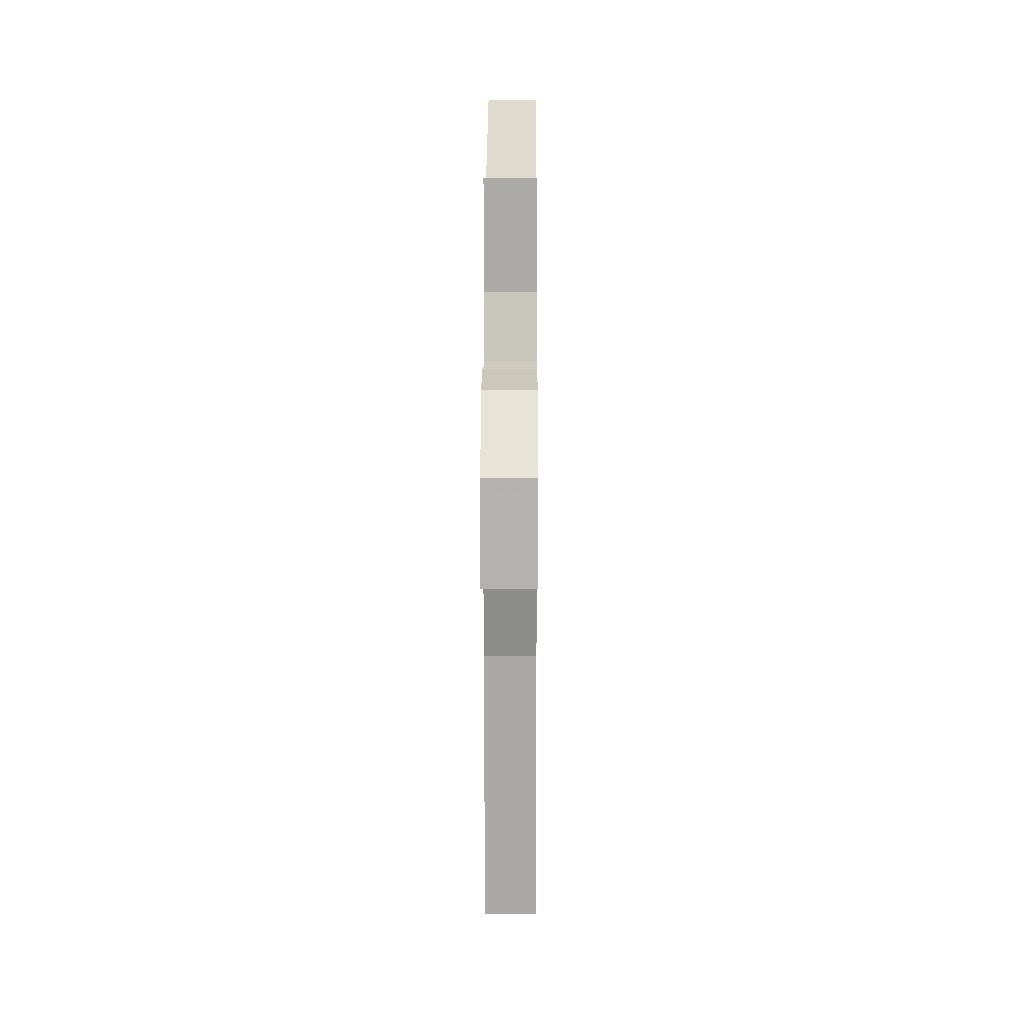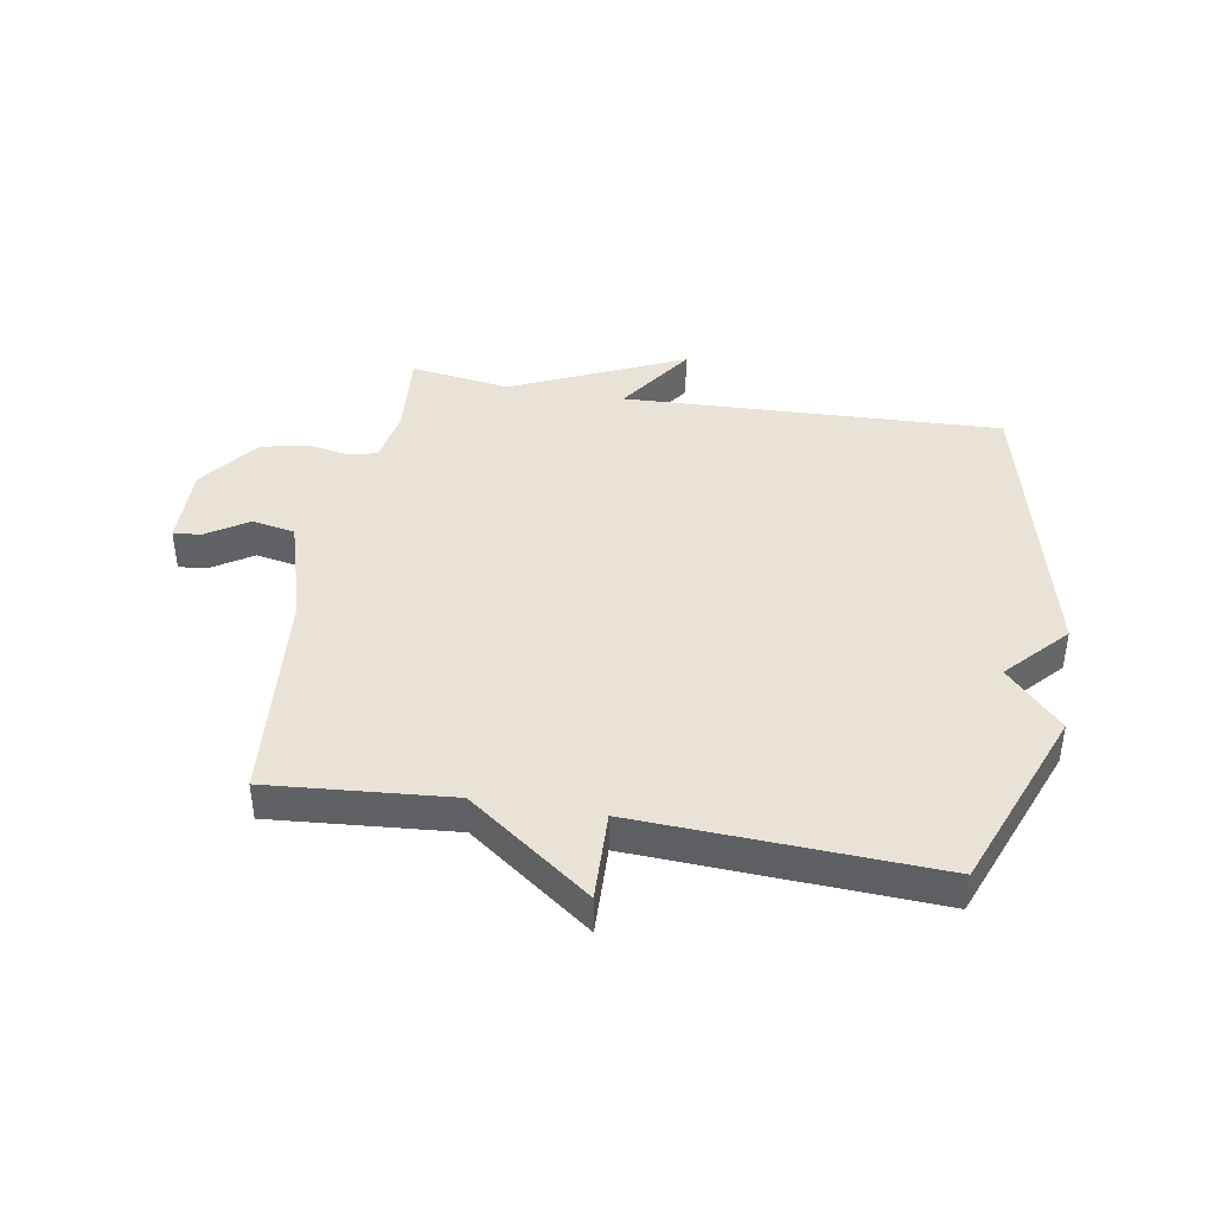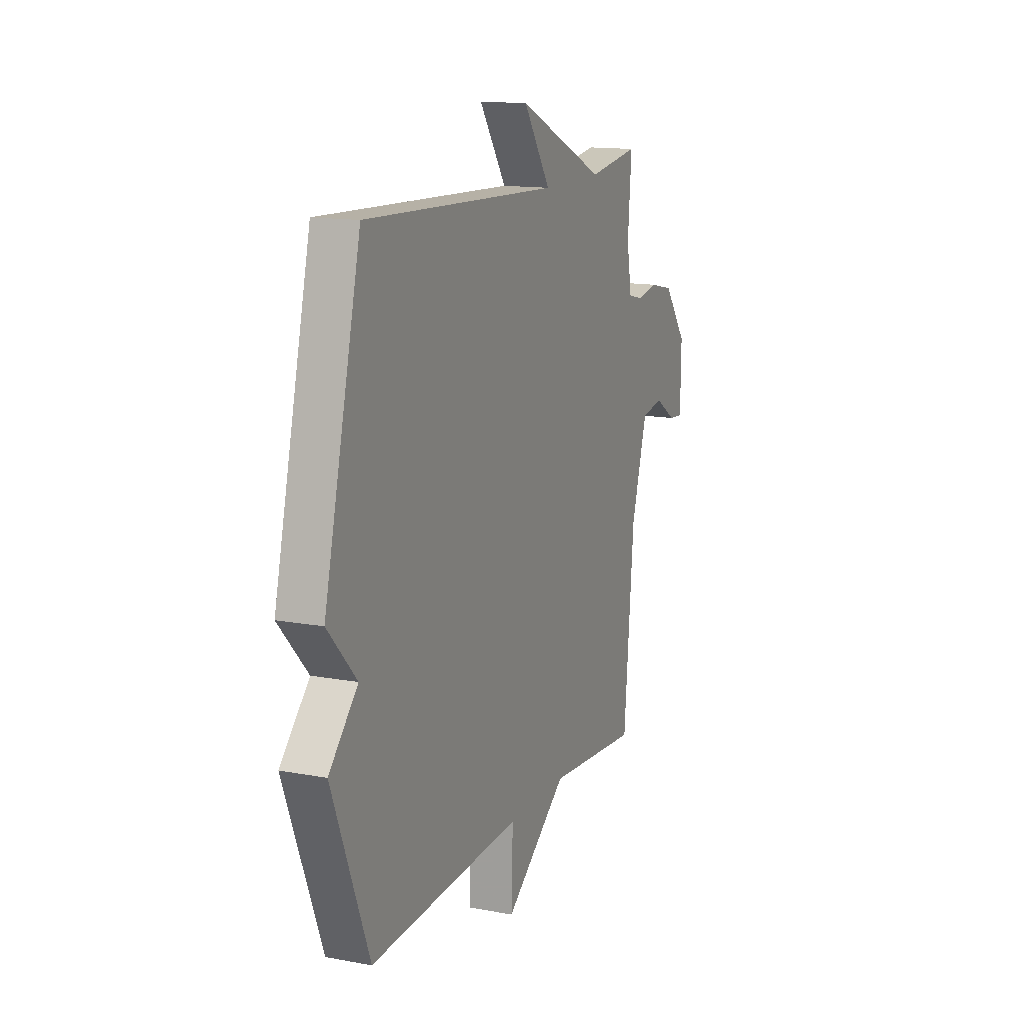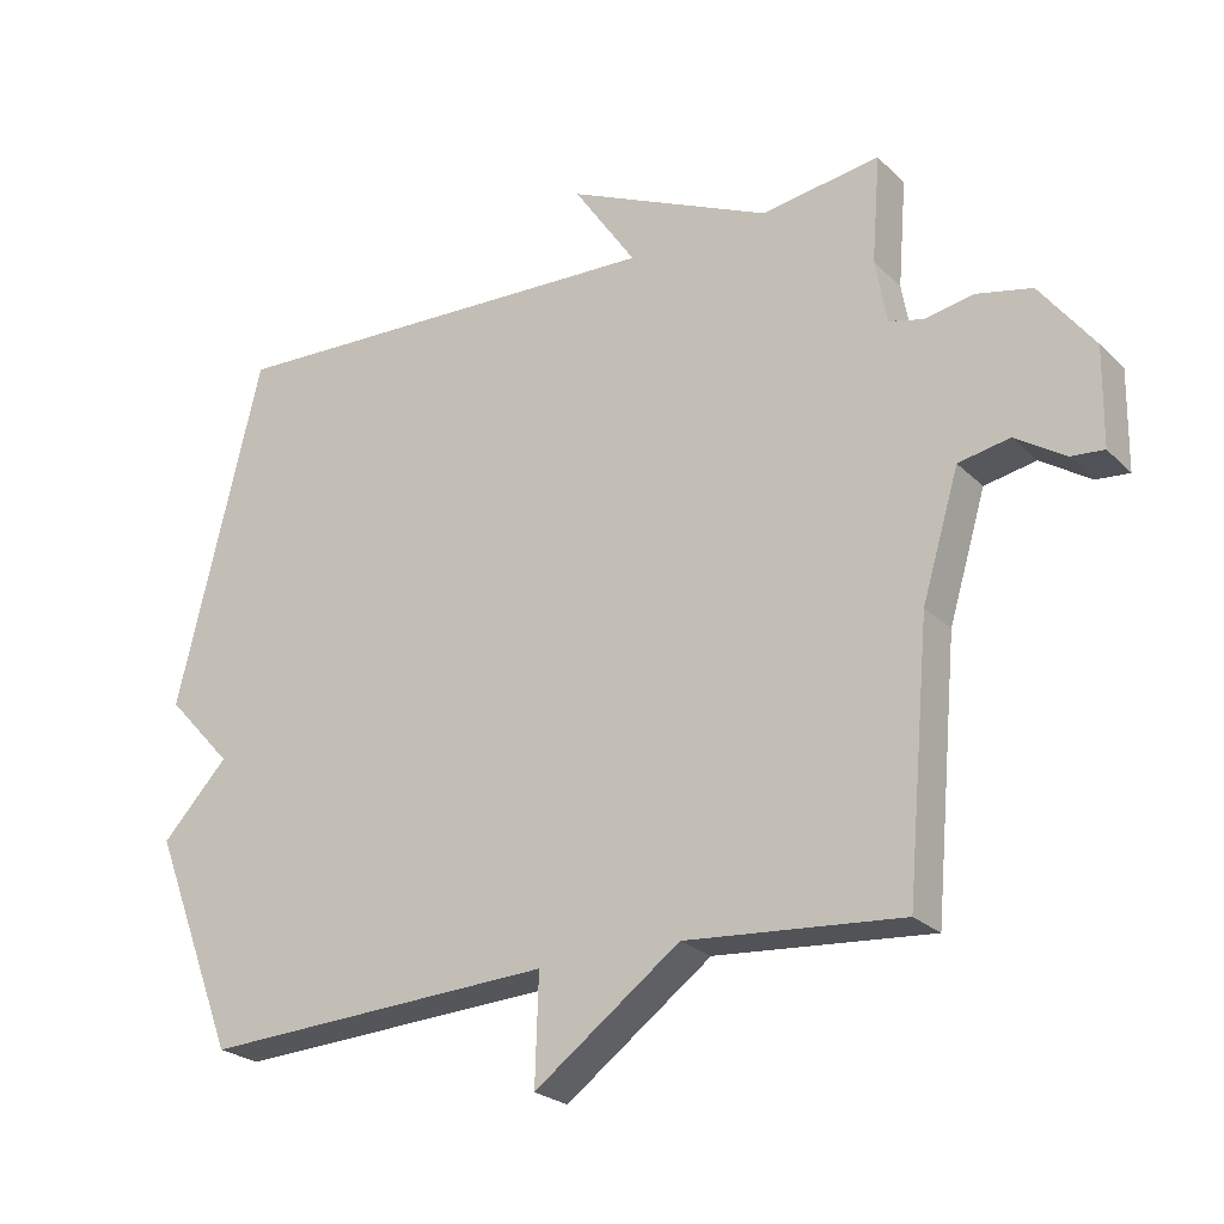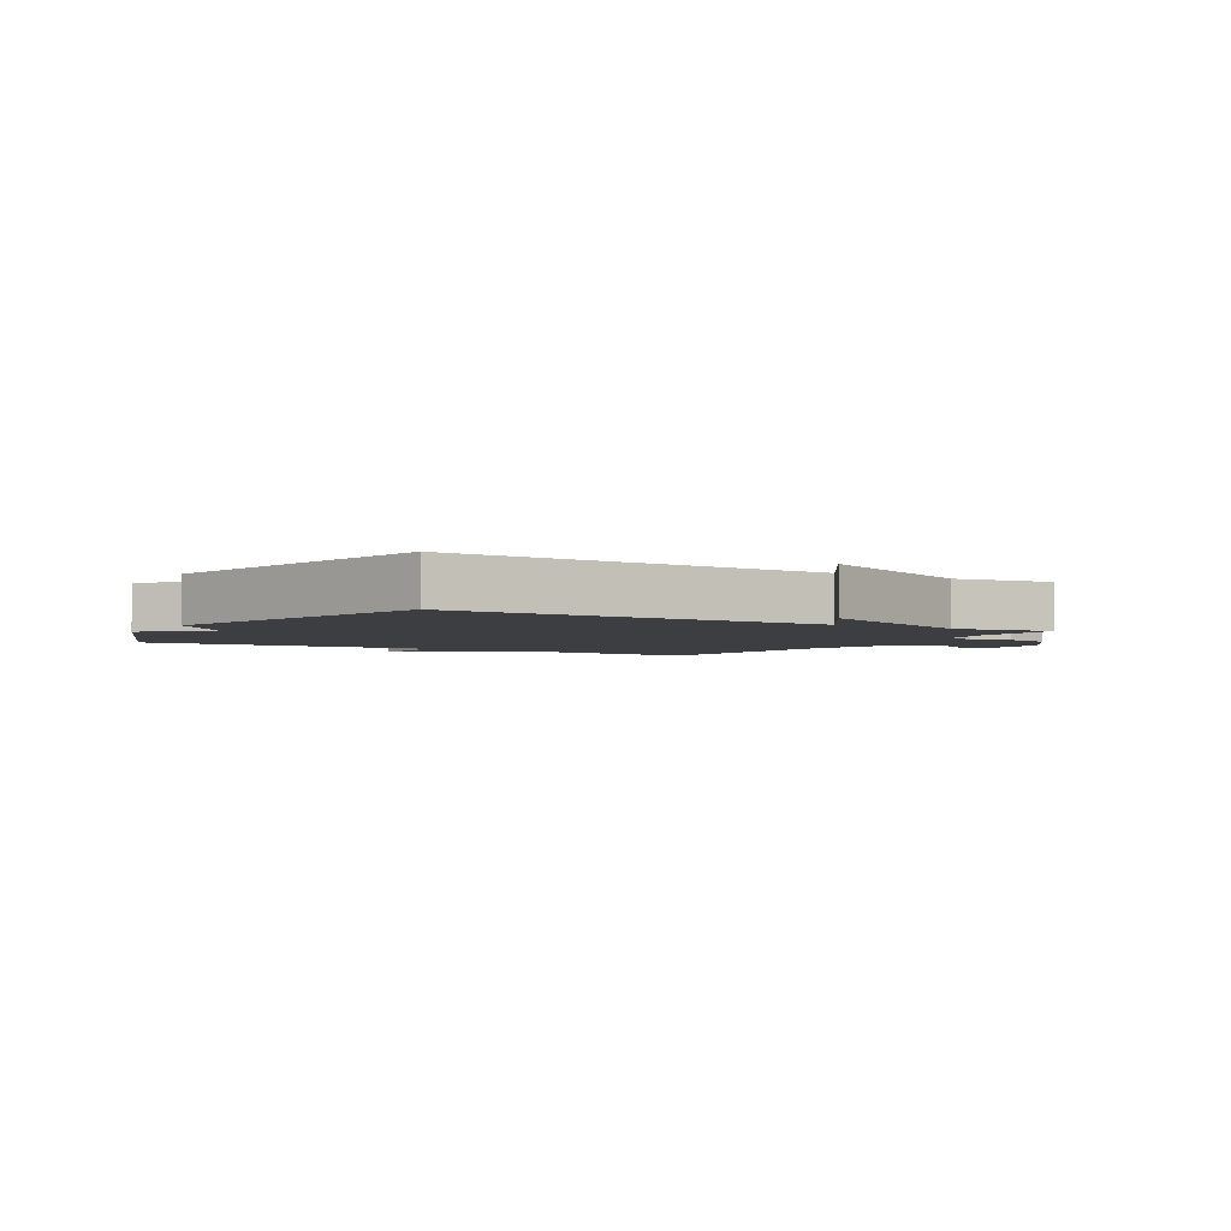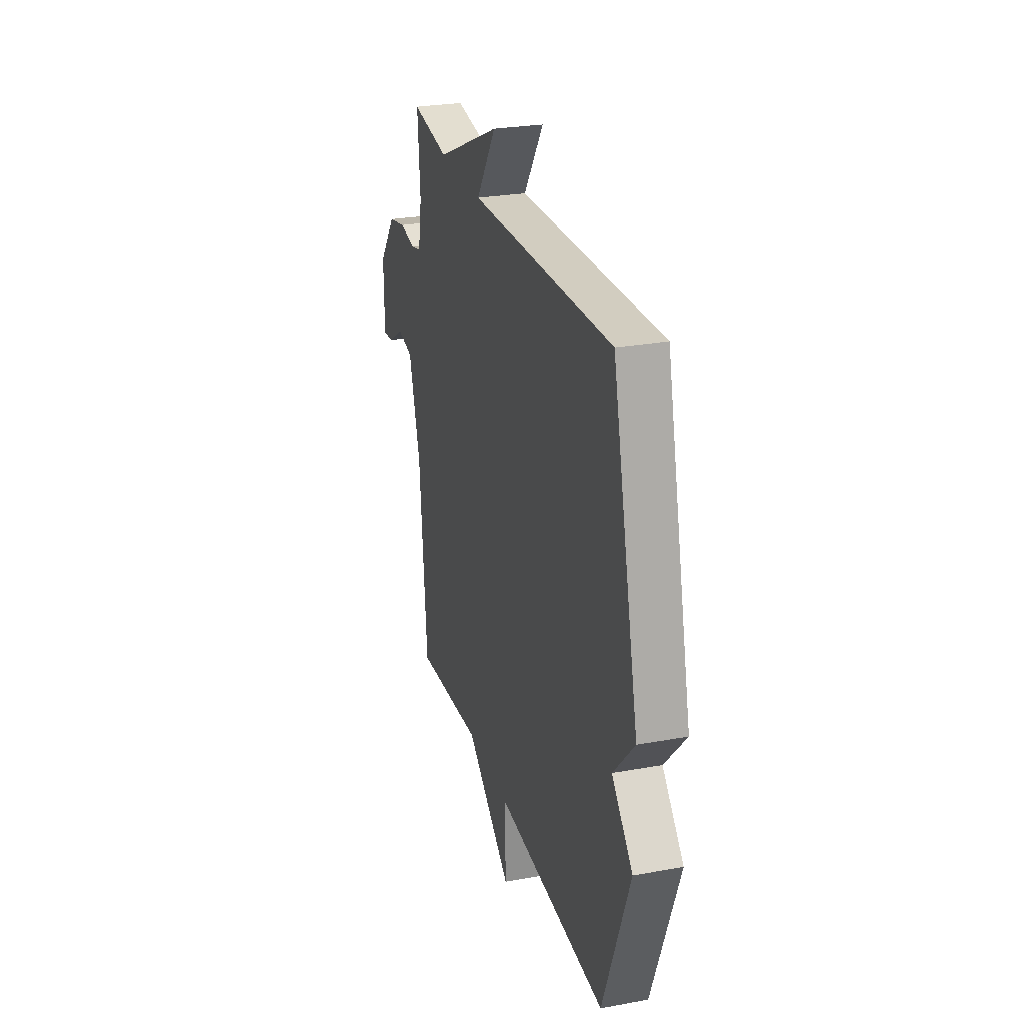
<metadata>
{"format":"obj","ext":"obj","renderer":"f3d","projection":"perspective","resolution":1024,"background":"white","views":[{"elev":9.3,"azim":90.3,"up":"+Z"},{"elev":41.6,"azim":-170.3,"up":"+Y"},{"elev":14.1,"azim":-67.6,"up":"+Z"},{"elev":-24.3,"azim":33.1,"up":"+Z"},{"elev":-3.3,"azim":-30.8,"up":"+Y"},{"elev":27.0,"azim":-105.8,"up":"+Z"}]}
</metadata>
<code>
v 0.5 0.07 -0.5
v 0.196 0.07 -0.475
v -0.009 0.07 -0.626
v -0.004 0.07 -0.475
v -0.5 0.07 -0.5
v -0.619 0.07 -0.192
v -0.526 0.07 -0.093
v -0.619 0.07 0.008
v -0.5 0.07 0.5
v 0.133 0.07 0.475
v 0.045 0.07 0.605
v 0.333 0.07 0.475
v 0.5 0.07 0.5
v 0.488 0.07 0.351
v 0.504 0.07 0.261
v 0.552 0.07 0.249
v 0.621 0.07 0.262
v 0.699 0.07 0.245
v 0.775 0.07 0.145
v 0.773 0.07 0.008
v 0.727 0.07 0.012
v 0.657 0.07 0.057
v 0.585 0.07 0.043
v 0.533 0.07 -0.131
v 0.5 0 -0.5
v 0.196 0 -0.475
v -0.009 0 -0.626
v -0.004 0 -0.475
v -0.5 0 -0.5
v -0.619 0 -0.192
v -0.526 0 -0.093
v -0.619 0 0.008
v -0.5 0 0.5
v 0.133 0 0.475
v 0.045 0 0.605
v 0.333 0 0.475
v 0.5 0 0.5
v 0.488 0 0.351
v 0.504 0 0.261
v 0.552 0 0.249
v 0.621 0 0.262
v 0.699 0 0.245
v 0.775 0 0.145
v 0.773 0 0.008
v 0.727 0 0.012
v 0.657 0 0.057
v 0.585 0 0.043
v 0.533 0 -0.131
f 20 21 22
f 19 20 22
f 18 19 22
f 17 18 22
f 16 17 22
f 15 16 22 23
f 12 13 14
f 12 14 15
f 11 12 15
f 10 11 15
f 15 23 24
f 10 15 24
f 9 10 24
f 8 9 24
f 7 8 24
f 6 7 24
f 5 6 24
f 4 5 24
f 24 1 2
f 2 3 4 24
f 46 45 44
f 46 44 43
f 46 43 42
f 46 42 41
f 46 41 40
f 47 46 40 39
f 38 37 36
f 39 38 36
f 39 36 35
f 39 35 34
f 48 47 39
f 48 39 34
f 48 34 33
f 48 33 32
f 48 32 31
f 48 31 30
f 48 30 29
f 48 29 28
f 26 25 48
f 48 28 27 26
f 1 25 26 2
f 2 26 27 3
f 3 27 28 4
f 4 28 29 5
f 5 29 30 6
f 6 30 31 7
f 7 31 32 8
f 8 32 33 9
f 9 33 34 10
f 10 34 35 11
f 11 35 36 12
f 12 36 37 13
f 13 37 38 14
f 14 38 39 15
f 15 39 40 16
f 16 40 41 17
f 17 41 42 18
f 18 42 43 19
f 19 43 44 20
f 20 44 45 21
f 21 45 46 22
f 22 46 47 23
f 23 47 48 24
f 24 48 25 1

</code>
